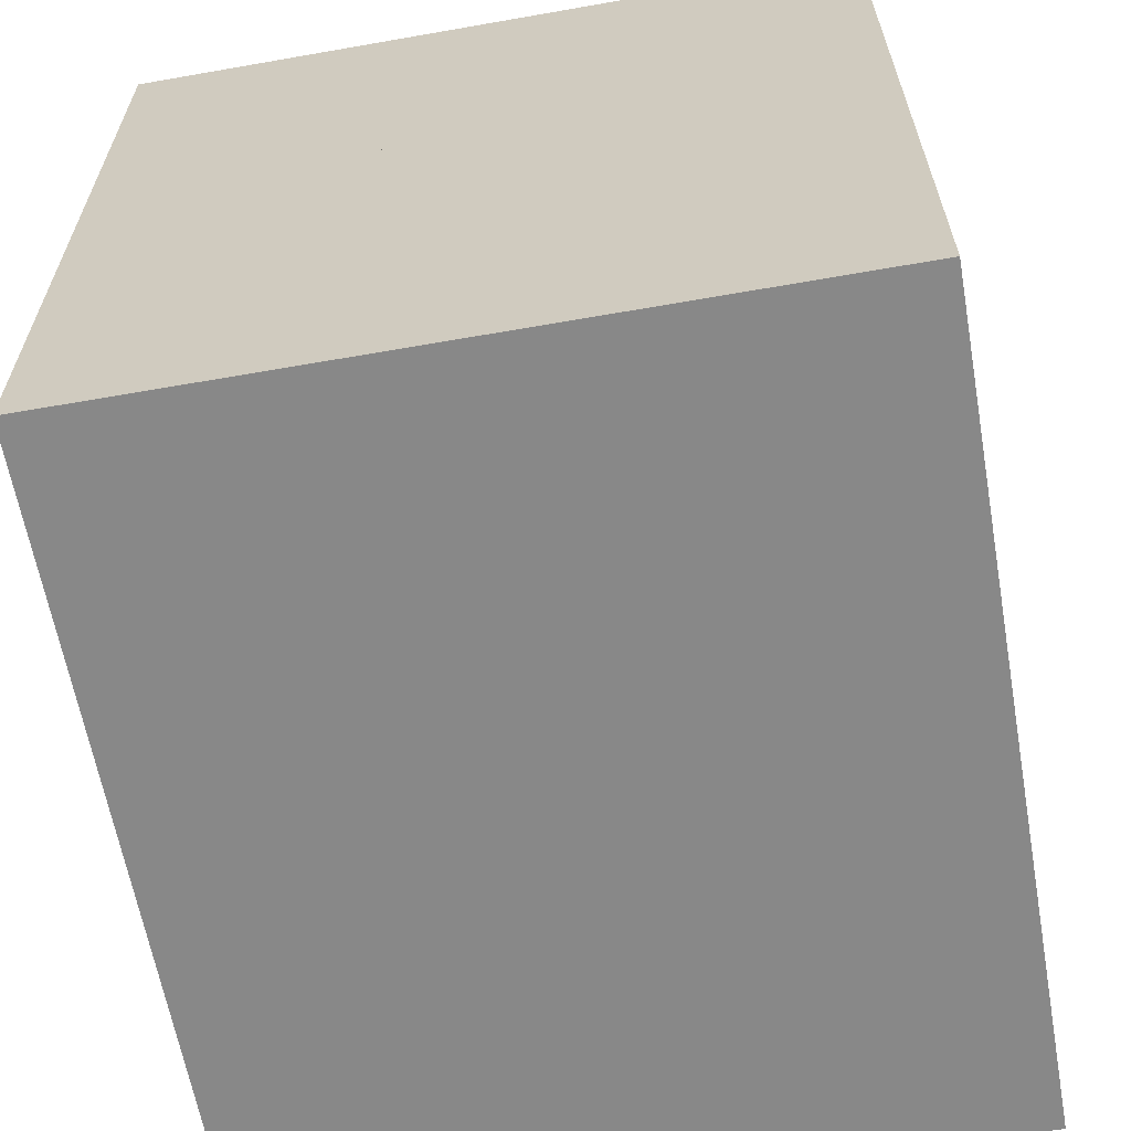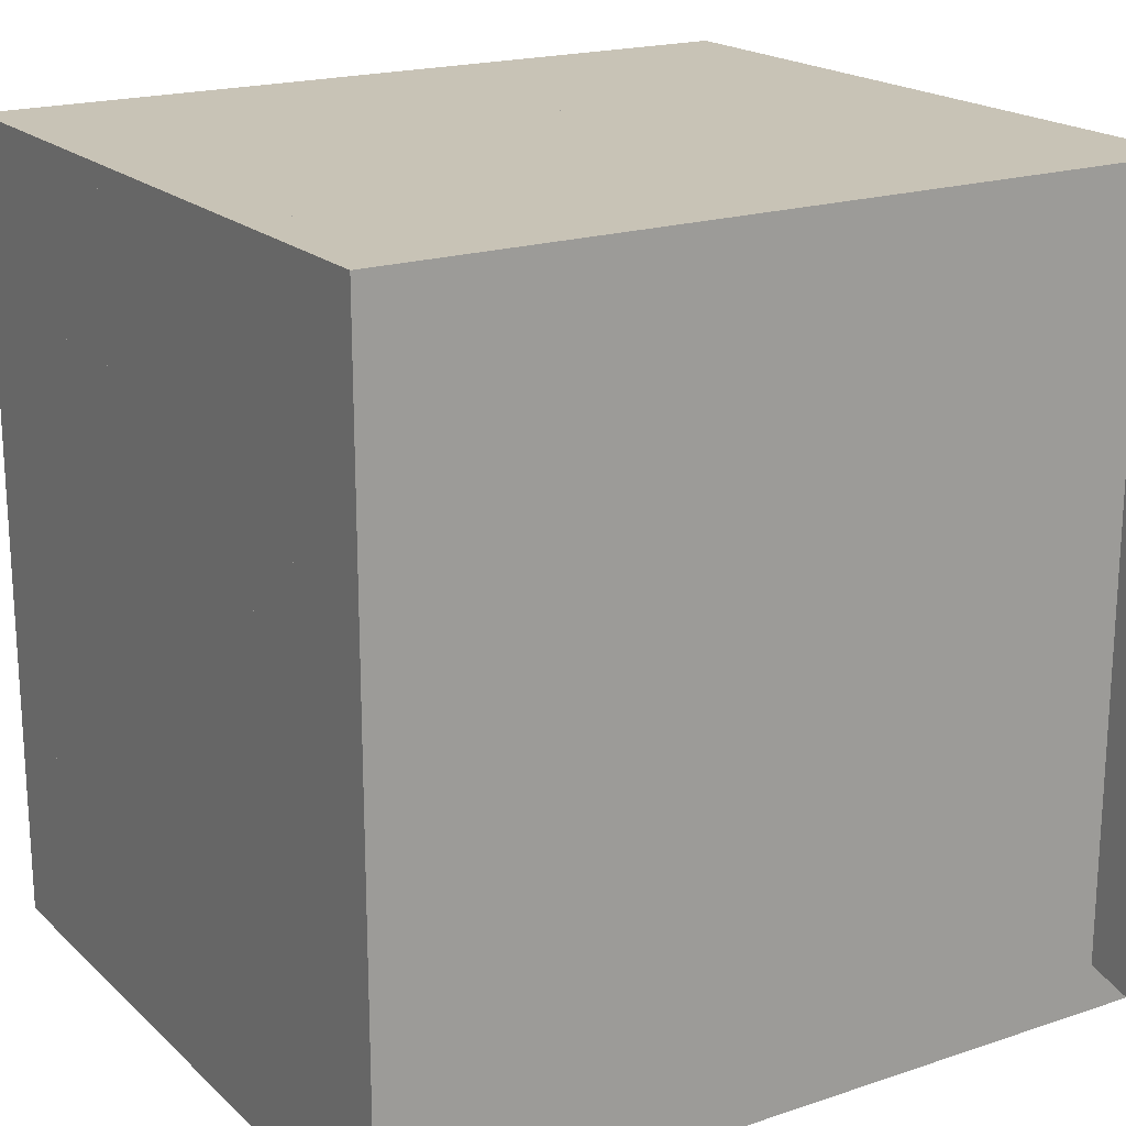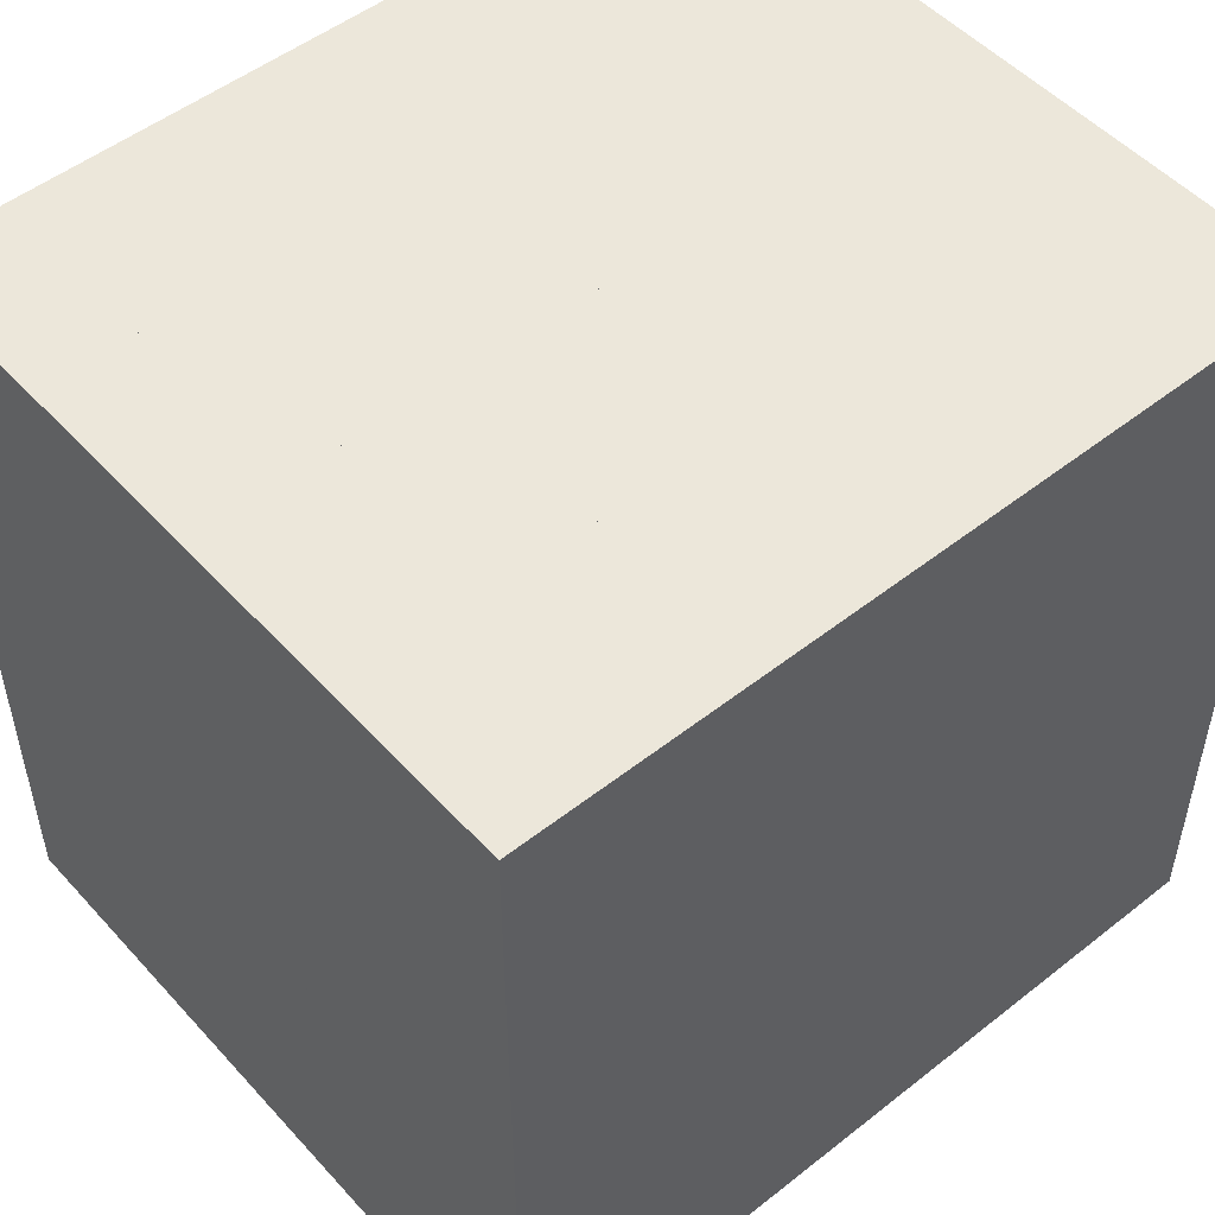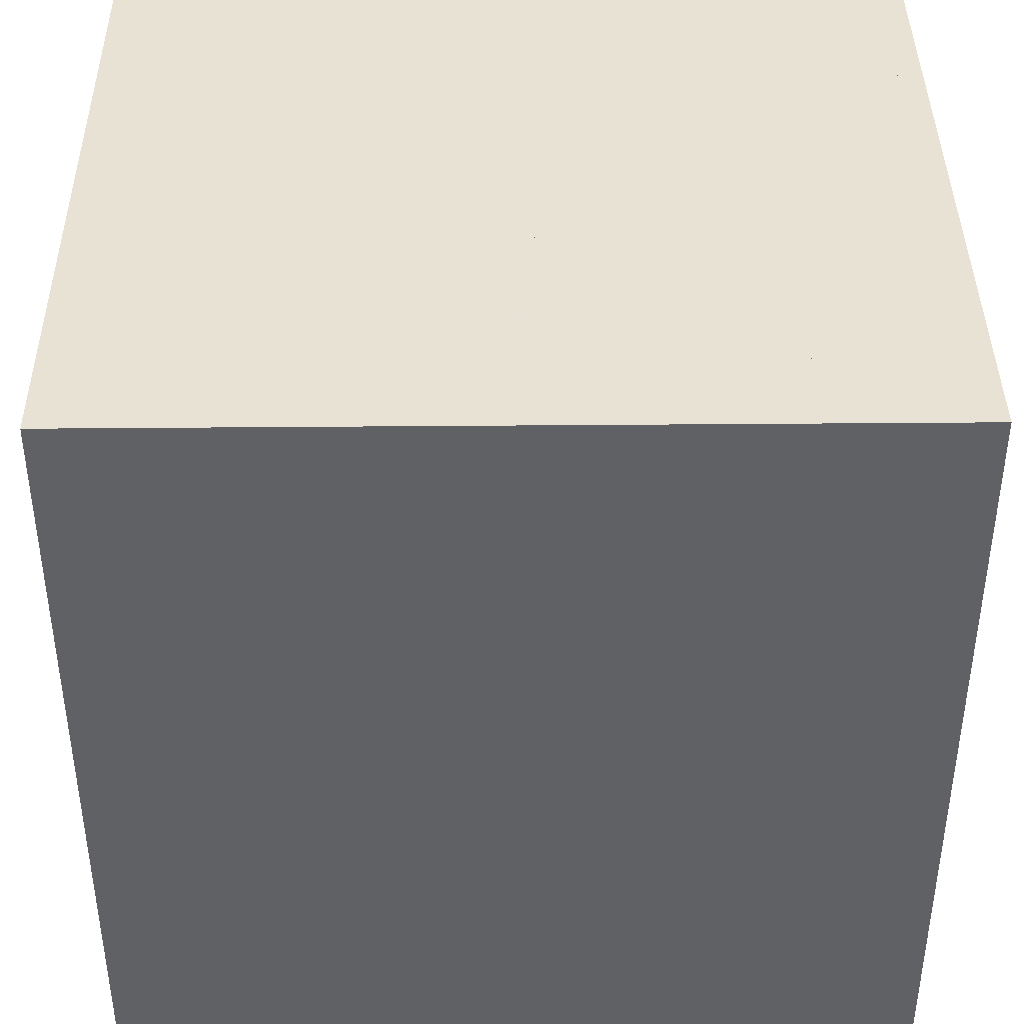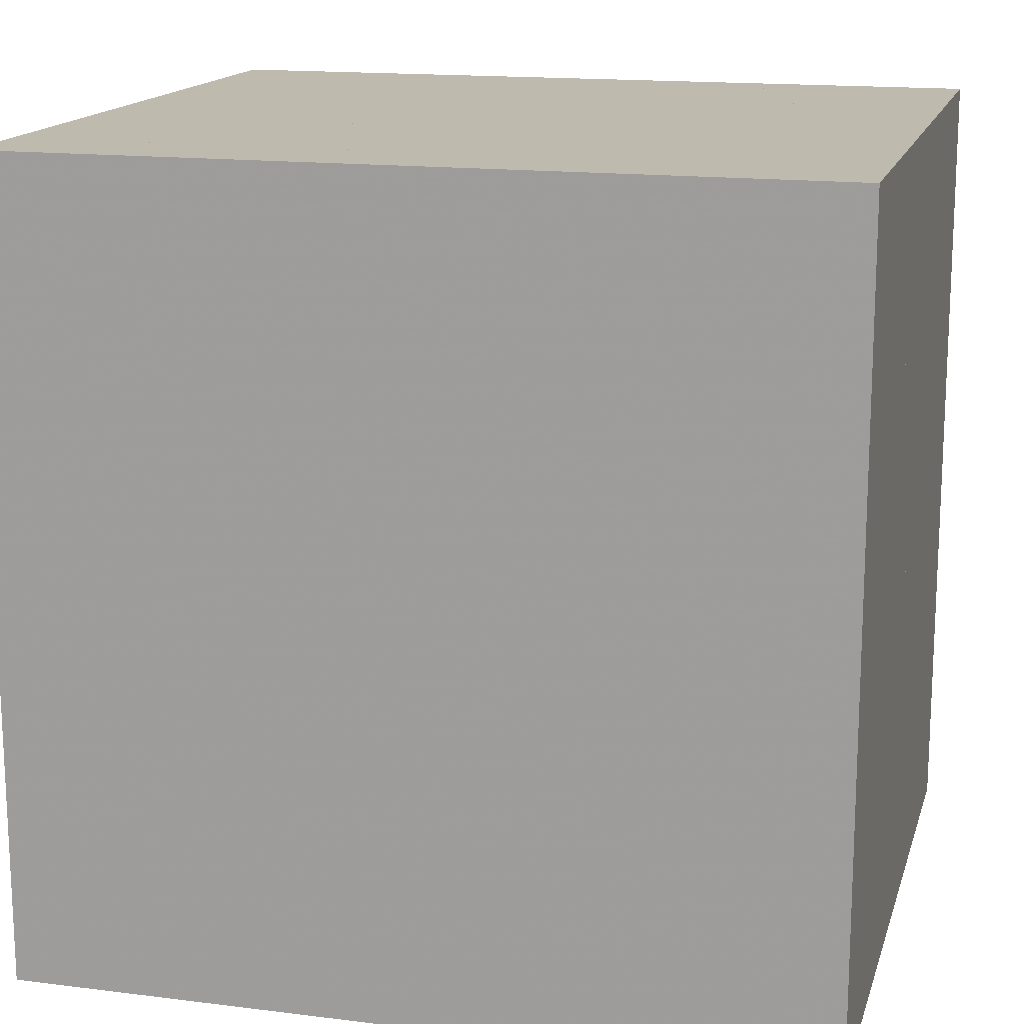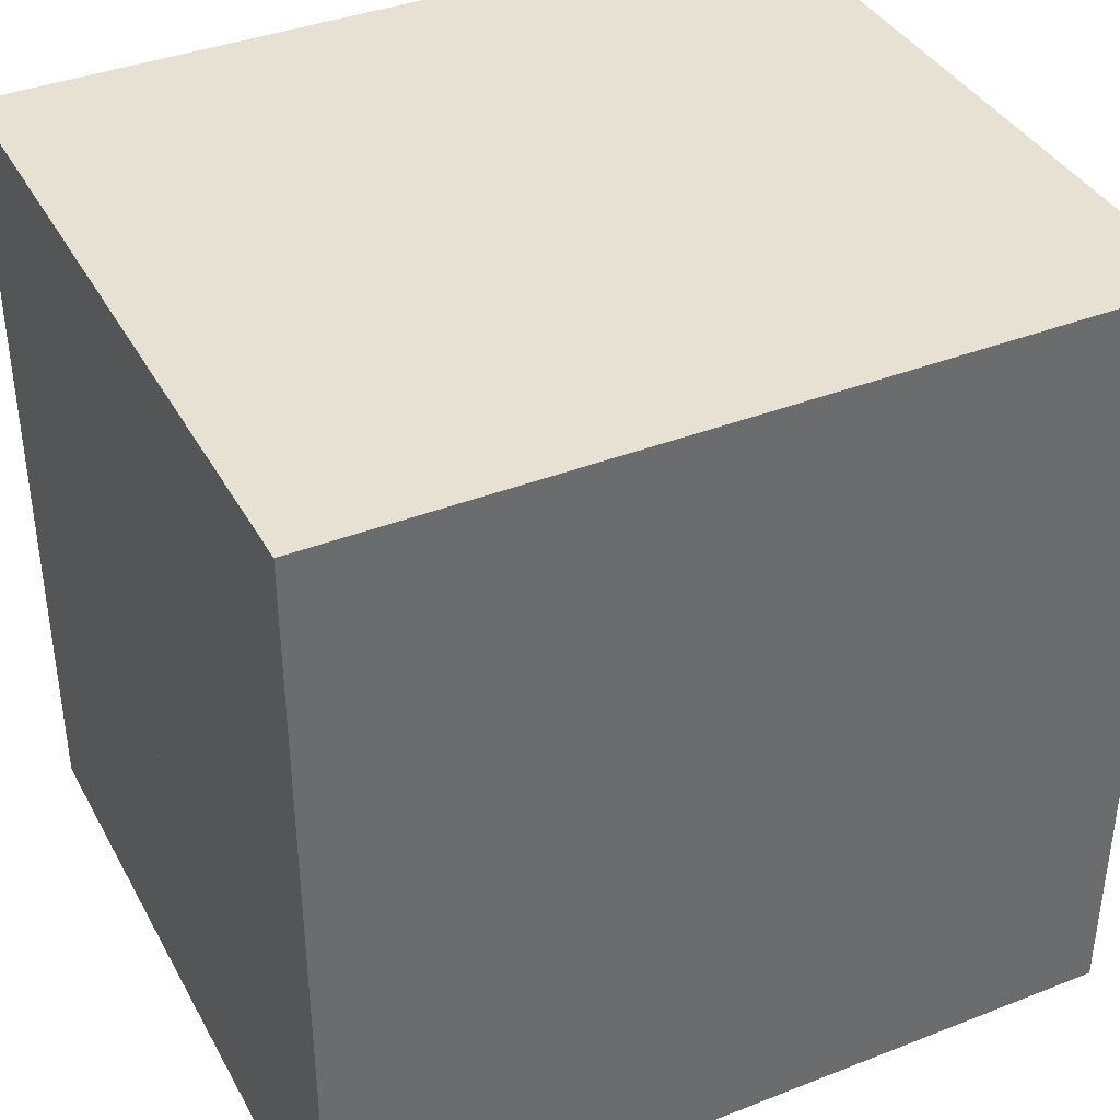
<metadata>
{"format":"obj","ext":"obj","renderer":"f3d","projection":"perspective","resolution":1024,"background":"white","views":[{"elev":-62.7,"azim":-169.9,"up":"+Z"},{"elev":19.4,"azim":-121.9,"up":"+Y"},{"elev":51.0,"azim":49.4,"up":"+Y"},{"elev":40.6,"azim":89.4,"up":"+Y"},{"elev":15.6,"azim":104.7,"up":"+Y"},{"elev":38.6,"azim":-116.2,"up":"+Z"}]}
</metadata>
<code>
v 0 -1 -1
v 0 -1 1
v 0 1 1
v 0 1 -1
v 0.1235 -1 -1
v 0.1235 -1 1
v 0.1235 1 1
v 0.1235 1 -1
v 0.2663 -1 -1
v 0.2663 -1 1
v 0.2663 1 1
v 0.2663 1 -1
v 0.451 -1 -1
v 0.451 -1 1
v 0.451 1 1
v 0.451 1 -1
v 0.6816 -1 -1
v 0.6816 -1 1
v 0.6816 1 1
v 0.6816 1 -1
v 0.9188 -1 -1
v 0.9188 -1 1
v 0.9188 1 1
v 0.9188 1 -1
v 1.131 -1 -1
v 1.131 -1 1
v 1.131 1 1
v 1.131 1 -1
v 1.354 -1 -1
v 1.354 -1 1
v 1.354 1 1
v 1.354 1 -1
v 1.58 -1 -1
v 1.58 -1 1
v 1.58 1 1
v 1.58 1 -1
v 1.797 -1 -1
v 1.797 -1 1
v 1.797 1 1
v 1.797 1 -1
f 1 2 4 5
f 5 6 7 8
f 5 6 2 1
f 6 7 3 2
f 7 8 4 3
f 8 5 1 4
f 9 10 11 12
f 9 10 6 5
f 10 11 7 6
f 11 12 8 7
f 12 9 5 8
f 13 14 15 16
f 13 14 10 9
f 14 15 11 10
f 15 16 12 11
f 16 13 9 12
f 17 18 19 20
f 17 18 14 13
f 18 19 15 14
f 19 20 16 15
f 20 17 13 16
f 21 22 23 24
f 21 22 18 17
f 22 23 19 18
f 23 24 20 19
f 24 21 17 20
f 25 26 27 28
f 25 26 22 21
f 26 27 23 22
f 27 28 24 23
f 28 25 21 24
f 29 30 31 32
f 29 30 26 25
f 30 31 27 26
f 31 32 28 27
f 32 29 25 28
f 33 34 35 36
f 33 34 30 29
f 34 35 31 30
f 35 36 32 31
f 36 33 29 32
f 37 38 39 40
f 37 38 34 33
f 38 39 35 34
f 39 40 36 35
f 40 37 33 36

</code>
